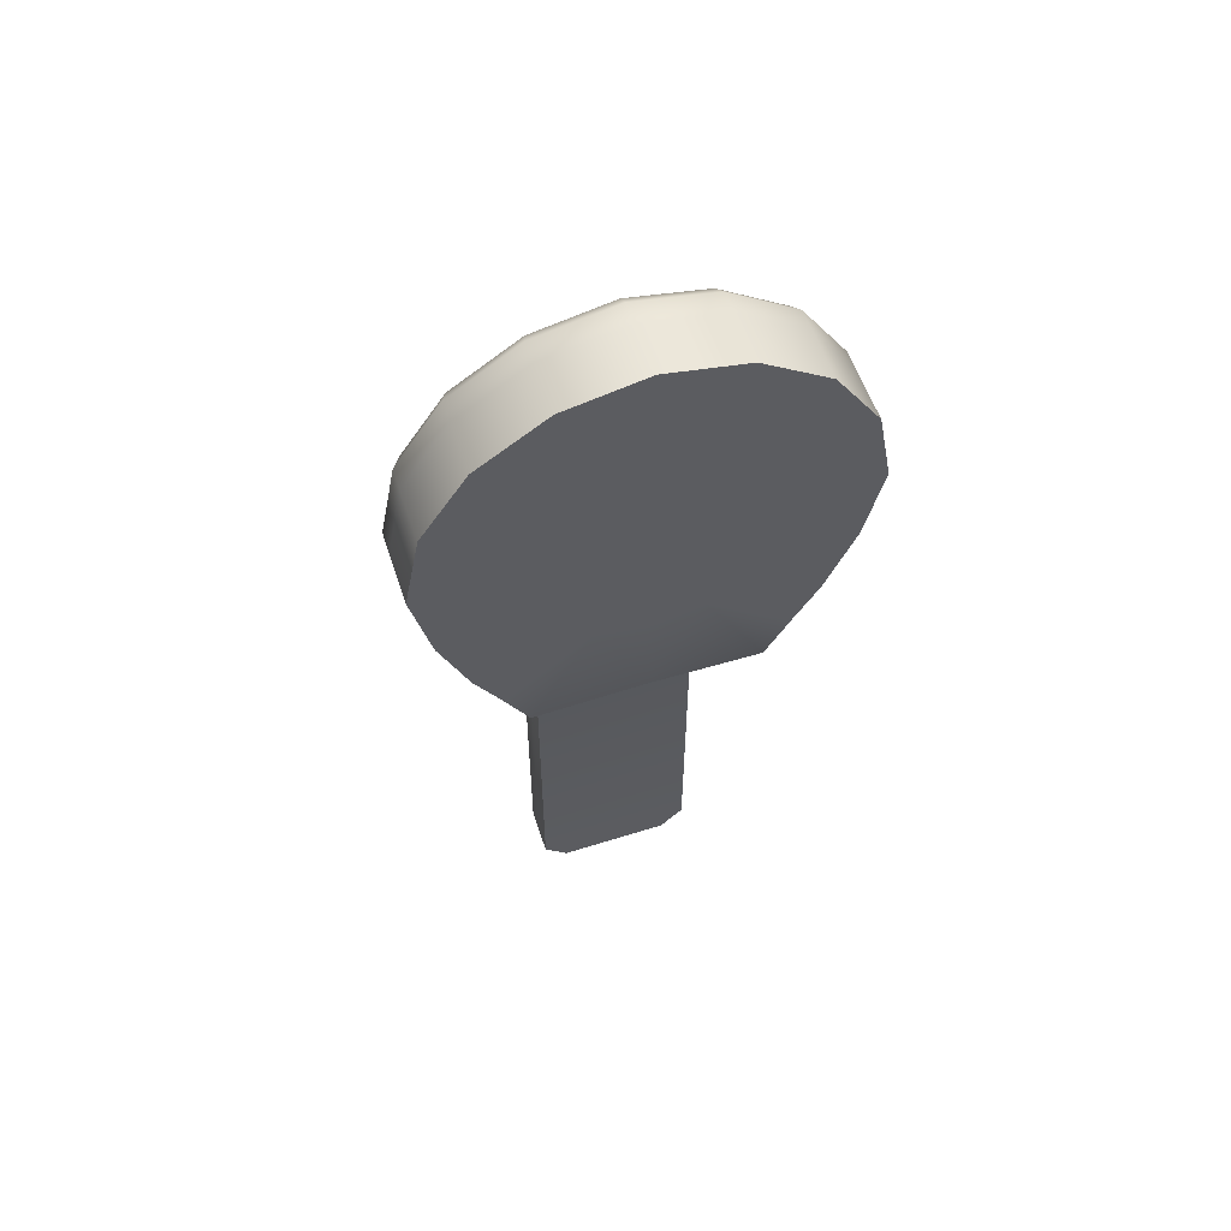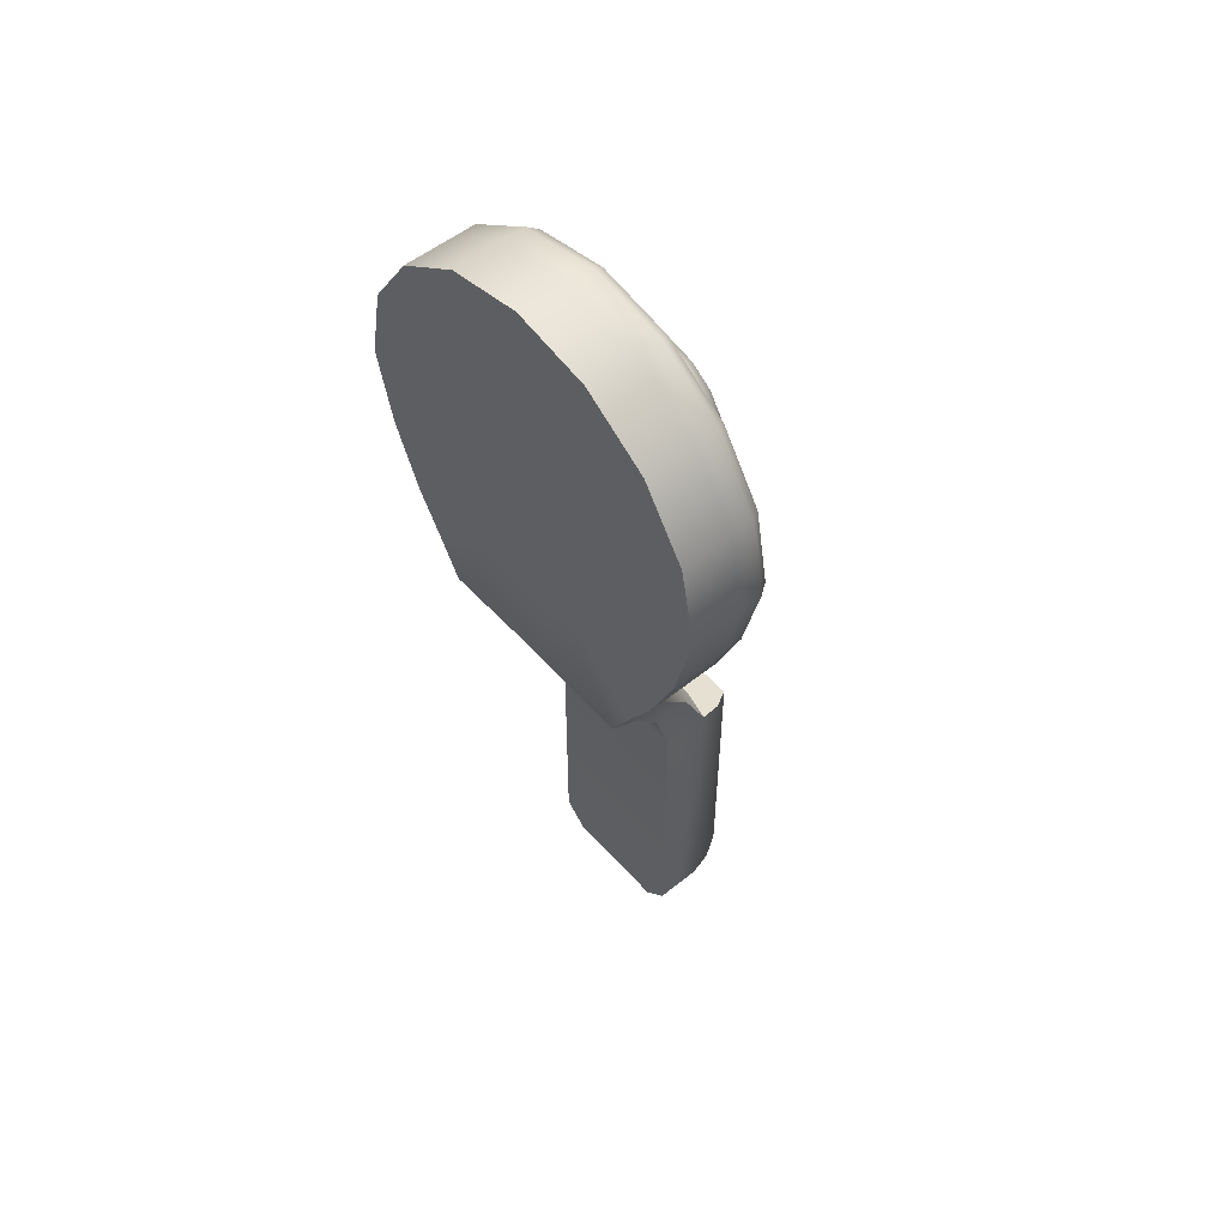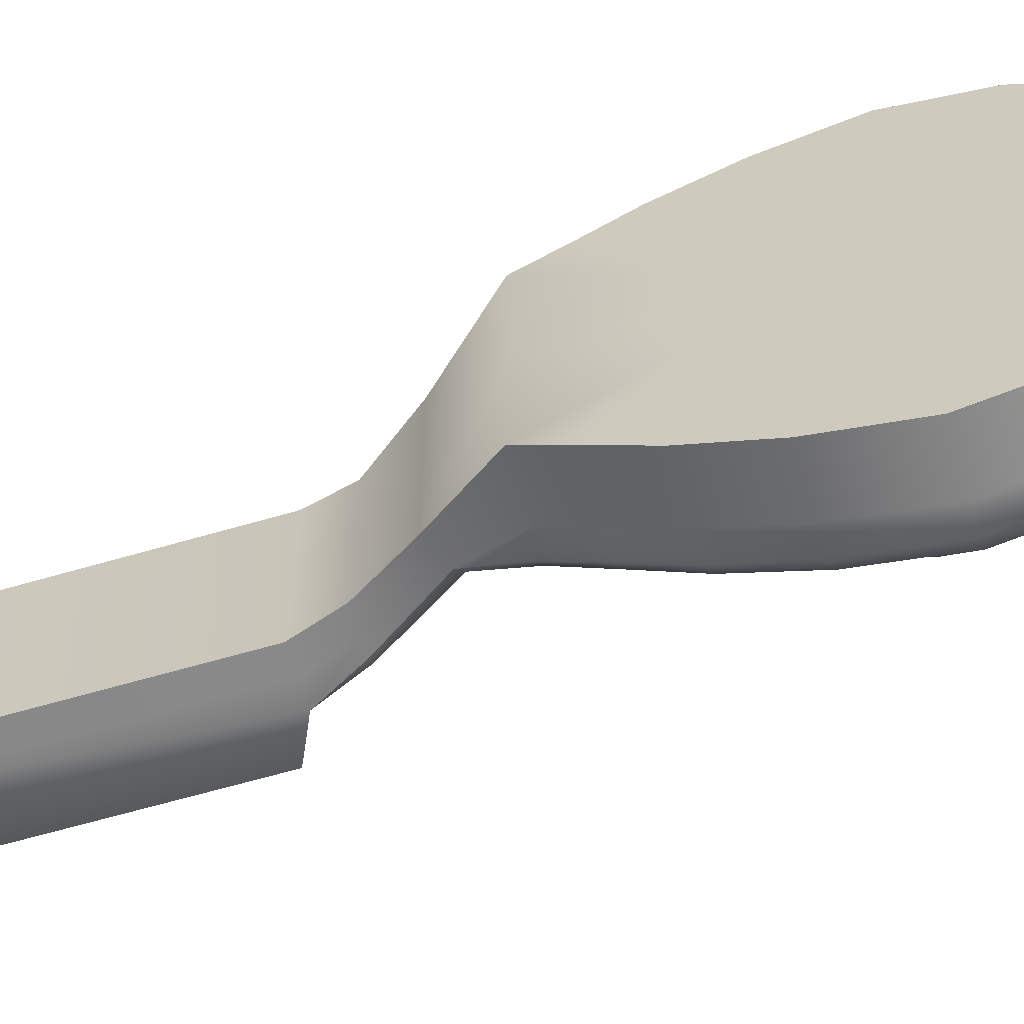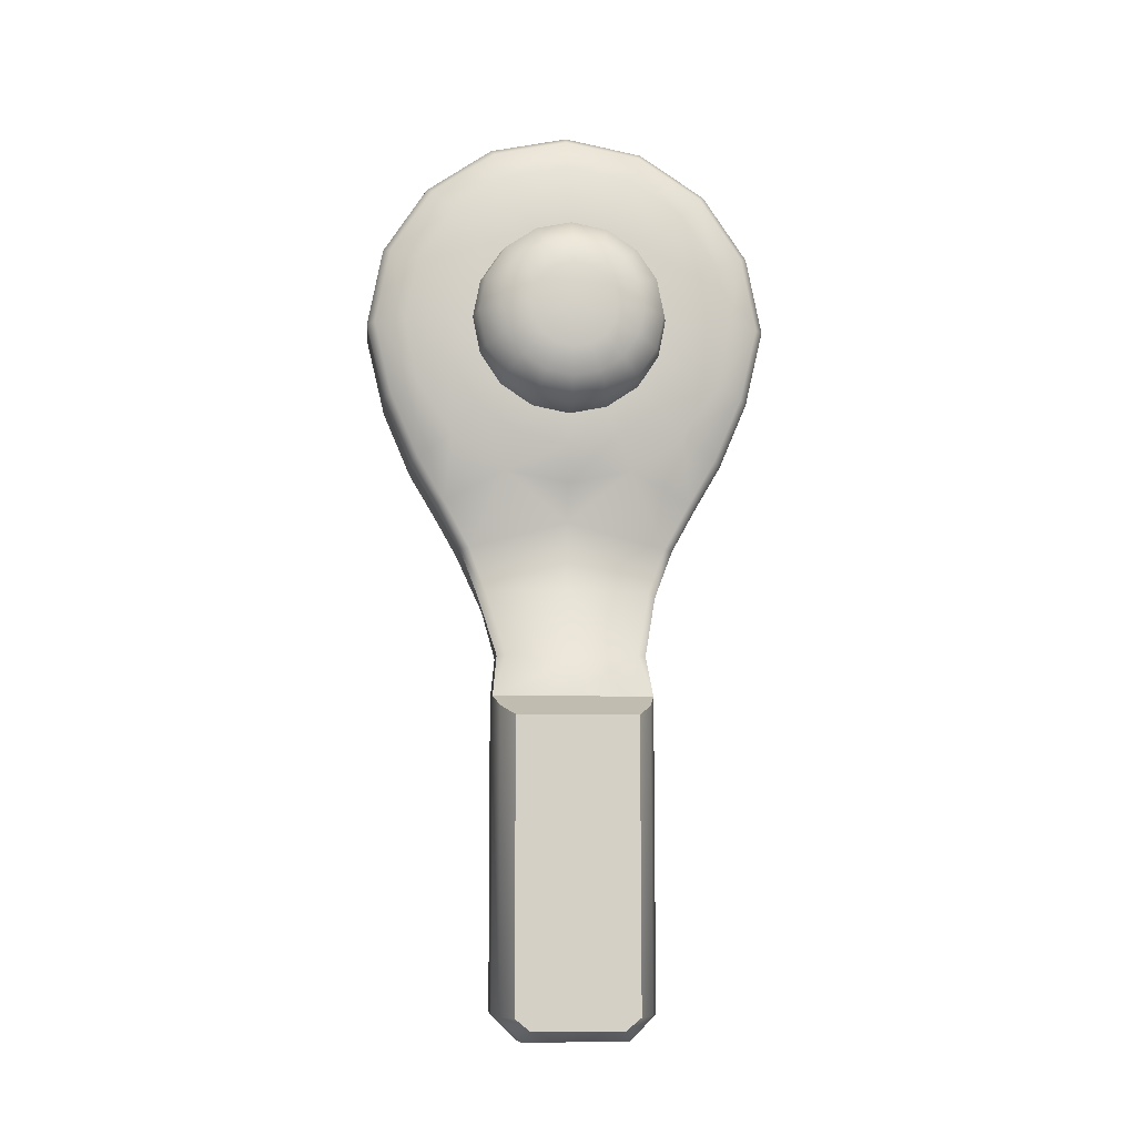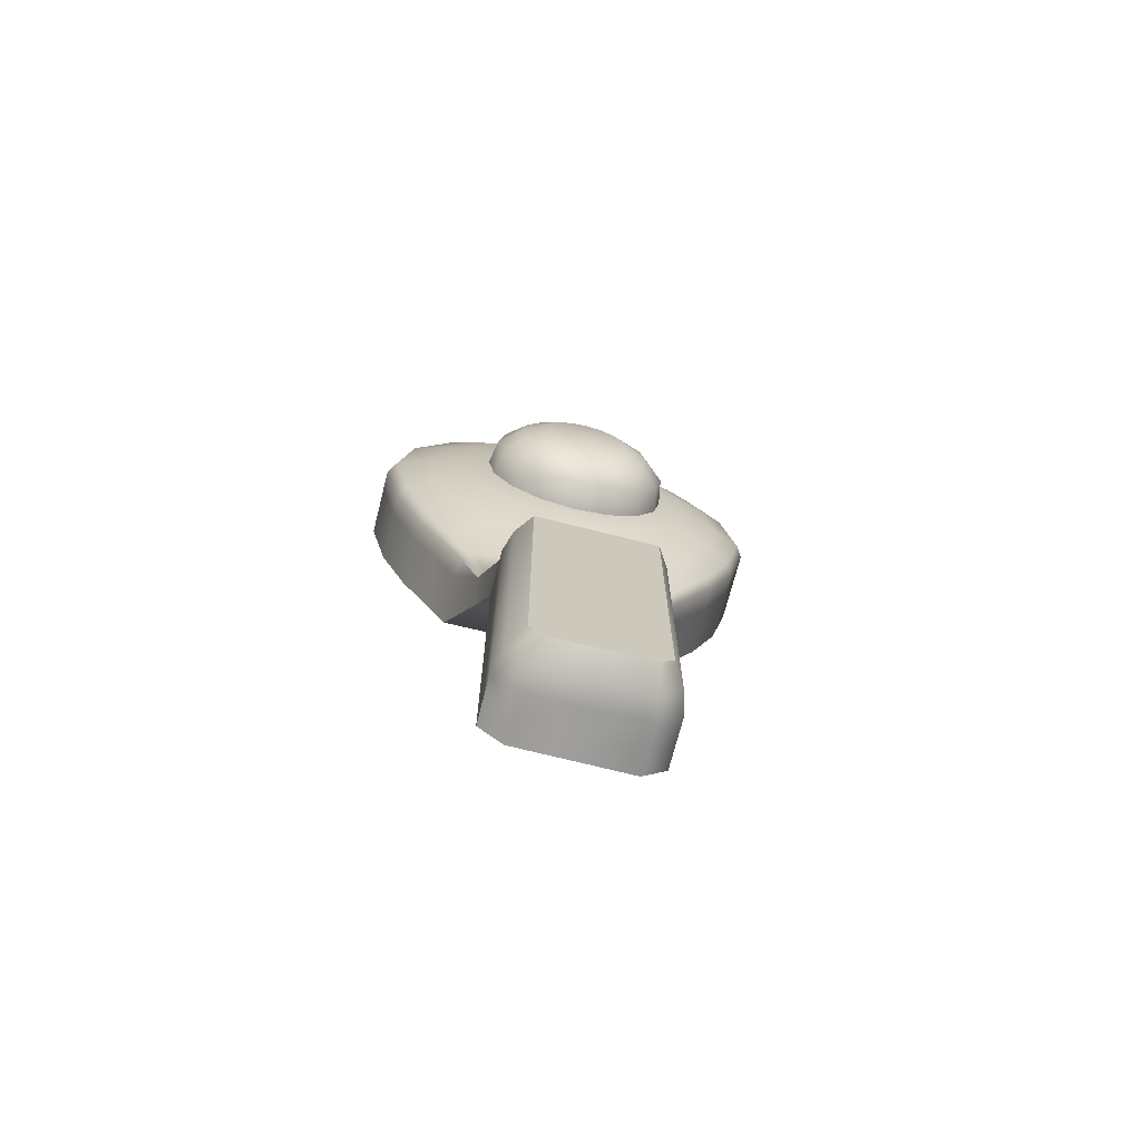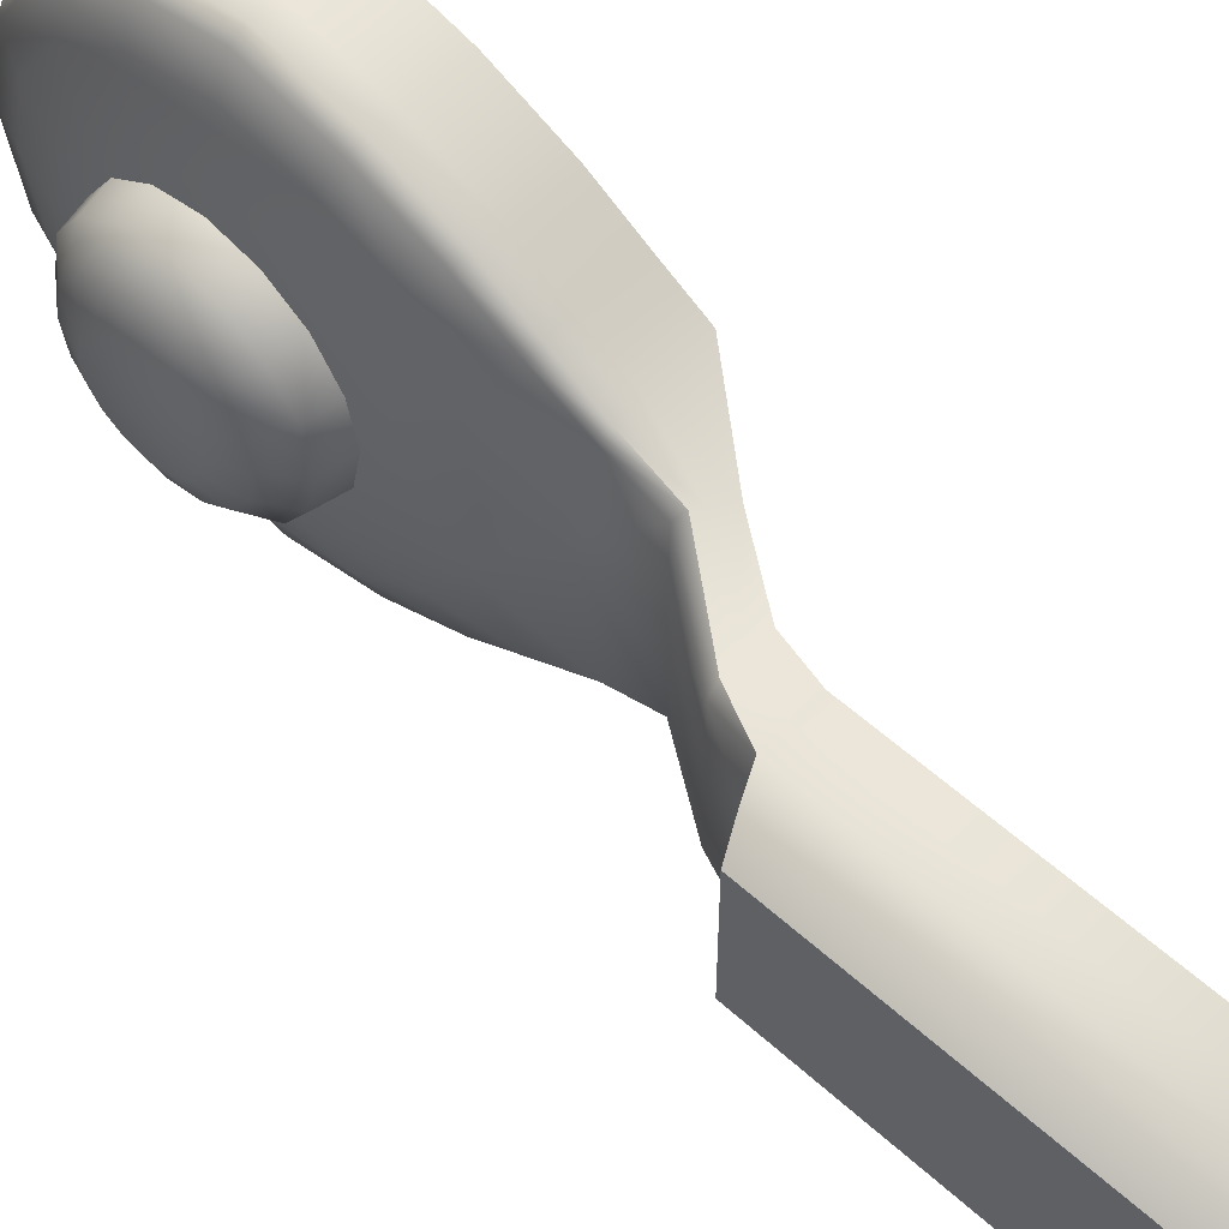
<metadata>
{"format":"obj","ext":"obj","renderer":"f3d","projection":"perspective","resolution":1024,"background":"white","views":[{"elev":57.0,"azim":-108.2,"up":"+Z"},{"elev":53.5,"azim":-40.6,"up":"+Z"},{"elev":-62.1,"azim":-73.3,"up":"+Y"},{"elev":-8.5,"azim":84.7,"up":"+Z"},{"elev":-70.8,"azim":75.7,"up":"+Z"},{"elev":56.4,"azim":133.4,"up":"+Y"}]}
</metadata>
<code>
v 0.03902 1.385 0.1271
v 0.03902 1.365 0.09152
v 0.03902 1.308 0.07506
v 0.03902 1.353 0.1206
v 0.03902 1.333 0.04296
v 0.0599 1.308 0.07506
v 0.03902 1.326 0.1023
v 0.03904 1.309 0.01121
v 0.03902 1.301 0.0429
v 0.03902 1.348 0.005875
v 0.0599 1.309 0.01121
v 0.03904 1.462 0.01148
v 0.03902 1.434 0.02305
v 0.03902 1.438 0.04315
v 0.03902 1.469 0.0432
v 0.03902 1.463 0.07533
v 0.03902 1.422 0.08024
v 0.03902 1.445 0.1026
v 0.03902 1.417 0.1207
v 0.0599 1.445 0.1026
v 0.07227 1.345 -0.05178
v 0.07227 1.352 -0.06993
v 0.1074 1.392 0.05942
v 0.03902 1.337 0.02288
v 0.03902 1.385 0.04305
v 0.03902 1.434 0.06324
v 0.03902 1.423 0.006001
v 0.03902 1.385 0.09556
v 0.03902 1.348 0.08012
v 0.03902 1.337 0.06307
v 0.03902 1.365 -0.005484
v 0.03902 1.331 -0.0333
v 0.03904 1.32 -0.01575
v 0.03902 1.406 -0.005421
v 0.08327 1.423 0.006001
v 0.08327 1.434 0.02305
v 0.08454 1.414 0.01466
v 0.07826 1.434 -0.005126
v 0.07826 1.412 -0.01996
v 0.08327 1.438 0.04315
v 0.08454 1.423 0.02773
v 0.07826 1.454 0.04317
v 0.08454 1.345 0.04299
v 0.08327 1.348 0.08012
v 0.07826 1.337 0.09124
v 0.08327 1.337 0.06307
v 0.08327 1.365 -0.005484
v 0.08454 1.385 0.00284
v 0.08454 1.37 0.005875
v 0.07826 1.337 -0.005294
v 0.03902 1.386 -0.009446
v 0.03902 1.386 -0.04936
v 0.03902 1.405 0.0916
v 0.08327 1.385 0.09556
v 0.07826 1.322 0.06907
v 0.08327 1.434 0.06324
v 0.07354 1.305 0.04292
v 0.08327 1.337 0.02288
v 0.07826 1.385 0.1113
v 0.07354 1.416 0.1176
v 0.07826 1.386 -0.02521
v 0.08327 1.386 -0.009446
v 0.07826 1.449 0.01704
v 0.0733 1.448 -0.01379
v 0.07295 1.437 -0.03263
v 0.07826 1.359 0.1061
v 0.07826 1.359 -0.02005
v 0.07362 1.312 0.01245
v 0.0733 1.323 -0.01398
v 0.07826 1.411 0.1062
v 0.07826 1.448 0.06928
v 0.07826 1.434 0.09141
v 0.0599 1.385 0.1271
v 0.06873 1.385 0.1271
v 0.03904 1.451 -0.01556
v 0.06875 1.331 -0.03406
v 0.06007 1.351 -0.07732
v 0.03902 1.341 -0.05062
v 0.09309 1.412 -0.09854
v 0.07227 1.386 -0.06904
v 0.05988 1.431 -0.05052
v 0.0599 1.44 -0.03315
v 0.06618 1.422 -0.07376
v 0.0599 1.331 -0.03332
v 0.05988 1.341 -0.05064
v 0.06618 1.349 -0.07387
v 0.06879 1.341 -0.05212
v 0.06007 1.42 -0.07722
v 0.03902 1.431 -0.0505
v 0.03902 1.44 -0.03313
v 0.07427 1.416 -0.09831
v 0.08369 1.416 -0.09838
v 0.06007 1.386 -0.0772
v 0.08848 1.363 -0.2487
v 0.07897 1.386 -0.2487
v 0.07897 1.386 -0.239
v 0.07897 1.363 -0.2487
v 0.09792 1.386 -0.1152
v 0.09309 1.386 -0.09935
v 0.07897 1.386 -0.1151
v 0.07427 1.356 -0.09842
v 0.07427 1.386 -0.0992
v 0.09792 1.354 -0.1153
v 0.08848 1.354 -0.2391
v 0.08955 1.356 -0.09852
v 0.08848 1.354 -0.1152
v 0.07897 1.354 -0.1152
v 0.08369 1.356 -0.09848
v 0.07897 1.418 -0.239
v 0.08848 1.418 -0.115
v 0.09792 1.418 -0.1152
v 0.09798 1.363 -0.2487
v 0.09798 1.354 -0.2391
v 0.1077 1.356 -0.2391
v 0.07897 1.354 -0.2391
v 0.07897 1.418 -0.115
v 0.07897 1.408 -0.2486
v 0.09798 1.408 -0.2486
v 0.1076 1.407 -0.2486
v 0.09798 1.386 -0.2487
v 0.09798 1.418 -0.239
v 0.08848 1.418 -0.239
v 0.1168 1.41 -0.239
v 0.1168 1.386 -0.239
v 0.06934 1.349 -0.07189
v 0.08848 1.386 -0.2487
v 0.08848 1.408 -0.2486
v 0.08454 1.426 0.04313
v 0.08454 1.423 0.05852
v 0.08327 1.422 0.08024
v 0.08454 1.401 0.08024
v 0.09512 1.4 0.07835
v 0.08454 1.414 0.07154
v 0.08327 1.405 0.0916
v 0.08327 1.333 0.04296
v 0.08454 1.348 0.0276
v 0.08454 1.357 0.01458
v 0.09512 1.358 0.01601
v 0.09512 1.371 0.00775
v 0.08327 1.348 0.005875
v 0.08454 1.385 0.08328
v 0.08327 1.365 0.09152
v 0.09512 1.358 0.07
v 0.09512 1.371 0.0783
v 0.08454 1.357 0.07143
v 0.09512 1.35 0.05761
v 0.08454 1.348 0.05839
v 0.08327 1.406 -0.005421
v 0.09512 1.421 0.05772
v 0.09512 1.412 0.07008
v 0.1031 1.396 0.06973
v 0.09512 1.347 0.04299
v 0.1031 1.365 0.02263
v 0.1031 1.374 0.01639
v 0.08454 1.37 0.08018
v 0.1031 1.365 0.06343
v 0.09512 1.421 0.02851
v 0.09512 1.412 0.01612
v 0.09512 1.4 0.007813
v 0.09512 1.385 0.004884
v 0.08454 1.401 0.005917
v 0.1031 1.406 0.02269
v 0.1031 1.397 0.01641
v 0.1074 1.368 0.04303
v 0.1031 1.357 0.04301
v 0.1031 1.359 0.03196
v 0.1074 1.385 0.06075
v 0.1074 1.379 0.0594
v 0.1074 1.385 0.02535
v 0.1031 1.385 0.0142
v 0.1074 1.403 0.04309
v 0.1074 1.402 0.0363
v 0.1031 1.412 0.05413
v 0.1074 1.402 0.04985
v 0.1031 1.414 0.04311
v 0.09512 1.424 0.04313
v 0.1074 1.398 0.05559
v 0.1031 1.406 0.06349
v 0.1074 1.369 0.03626
v 0.09512 1.35 0.02838
v 0.1074 1.373 0.03051
v 0.1074 1.379 0.02669
v 0.1079 1.385 0.04305
v 0.1031 1.385 0.0719
v 0.09512 1.385 0.08123
v 0.1031 1.374 0.06968
v 0.1074 1.373 0.05554
v 0.1074 1.369 0.04979
v 0.1031 1.359 0.05405
v 0.1031 1.412 0.03207
v 0.1074 1.392 0.02672
v 0.1074 1.398 0.03057
v 0.1168 1.362 -0.2391
v 0.1078 1.386 -0.1198
v 0.1167 1.362 -0.1239
v 0.1076 1.365 -0.2487
v 0.1076 1.386 -0.2487
v 0.1168 1.386 -0.244
v 0.1078 1.356 -0.1198
v 0.1168 1.368 -0.244
v 0.1168 1.404 -0.244
v 0.1077 1.415 -0.239
v 0.1078 1.415 -0.1197
v 0.1167 1.41 -0.1239
v 0.1167 1.386 -0.1239
v 0.06873 1.353 0.1206
v 0.07354 1.385 0.1237
v 0.07354 1.354 0.1175
v 0.06873 1.326 0.1023
v 0.0599 1.353 0.1206
v 0.0599 1.326 0.1023
v 0.07354 1.328 0.1
v 0.06873 1.308 0.07506
v 0.06873 1.301 0.0429
v 0.07354 1.311 0.07379
v 0.0599 1.301 0.0429
v 0.06873 1.309 0.01121
v 0.07826 1.322 0.01683
v 0.07826 1.317 0.04294
v 0.06873 1.32 -0.01577
v 0.0599 1.32 -0.01577
v 0.07295 1.334 -0.03277
v 0.06873 1.451 -0.01558
v 0.06875 1.44 -0.03389
v 0.06873 1.462 0.01146
v 0.0599 1.451 -0.01556
v 0.0599 1.462 0.01148
v 0.07354 1.466 0.0432
v 0.07362 1.459 0.01272
v 0.0599 1.469 0.0432
v 0.06873 1.469 0.0432
v 0.06873 1.463 0.07533
v 0.07354 1.442 0.1002
v 0.07354 1.46 0.07407
v 0.0599 1.463 0.07533
v 0.06873 1.417 0.1207
v 0.06873 1.445 0.1026
v 0.0599 1.417 0.1207
v 0.08955 1.416 -0.09842
v 0.07227 1.386 -0.04095
v 0.07227 1.426 -0.05168
v 0.07227 1.42 -0.06982
v 0.09309 1.359 -0.09863
v 0.06879 1.43 -0.05199
v 0.06934 1.423 -0.07176
f 1 28 2 4
f 1 73 238 19
f 4 2 29 7
f 4 210 73 1
f 7 29 30 3
f 7 211 210 4
f 3 30 5 9
f 3 6 211 7
f 9 5 24 8
f 9 216 6 3
f 8 24 10 33
f 8 11 216 9
f 33 221 11 8
f 33 32 84 221
f 75 27 13 12
f 75 90 34 27
f 12 13 14 15
f 12 227 226 75
f 15 14 26 16
f 15 230 227 12
f 16 26 17 18
f 16 235 230 15
f 18 17 53 19
f 18 20 235 16
f 19 53 28 1
f 19 238 20 18
f 240 39 61
f 240 21 22 80
f 240 241 39
f 183 23 167
f 183 182 169
f 183 188 164
f 183 172 171
f 183 192 172
f 25 10 24
f 25 31 10
f 25 53 17
f 25 26 14
f 25 34 51
f 25 27 34
f 25 13 27
f 25 2 28
f 25 29 2
f 25 30 29
f 25 5 30
f 24 5 25
f 10 31 32 33
f 17 26 25
f 34 52 51
f 35 36 41 37
f 35 38 63 36
f 148 39 38 35
f 36 40 128 41
f 36 63 42 40
f 46 135 43 147
f 44 45 55 46
f 142 66 45 44
f 47 62 48 49
f 140 50 67 47
f 58 218 50 140
f 134 54 141 131
f 130 72 70 134
f 56 71 72 130
f 51 31 25
f 51 52 31
f 28 53 25
f 14 13 25
f 62 47 67 61
f 54 134 70 59
f 135 46 55 219
f 40 42 71 56
f 219 55 215 57
f 219 218 58 135
f 59 66 142 54
f 59 70 60 207
f 61 39 148 62
f 61 67 240
f 38 64 229 63
f 38 65 64
f 39 241 65
f 39 65 38
f 63 229 228 42
f 45 212 215 55
f 66 208 212 45
f 67 21 240
f 50 222 67
f 218 68 69 50
f 72 233 60 70
f 71 234 233 72
f 42 228 234 71
f 238 73 74 236
f 226 82 90 75
f 221 84 76 220
f 52 34 89
f 52 93 77 78
f 80 99 79 242
f 80 22 243 99
f 81 82 224 244
f 81 83 88 89
f 85 84 32 78
f 85 86 125 87
f 89 34 90
f 89 88 93 52
f 89 90 82 81
f 78 77 86 85
f 78 32 31 52
f 88 91 102 93
f 88 83 92 91
f 93 102 101 77
f 120 112 94 126
f 120 197 196 112
f 95 96 109 117
f 95 126 94 97
f 98 111 79 99
f 98 194 203 111
f 99 243 103 98
f 100 107 101 102
f 102 91 116 100
f 103 106 104 113
f 103 199 194 98
f 103 105 108 106
f 107 100 96 115
f 107 106 108 101
f 101 108 86 77
f 116 110 122 109
f 91 92 110 116
f 111 203 202 121
f 112 196 114 113
f 113 104 94 112
f 113 114 199 103
f 97 115 96 95
f 97 94 104 115
f 115 104 106 107
f 117 127 126 95
f 109 96 100 116
f 109 122 127 117
f 118 127 122 121
f 118 119 197 120
f 121 122 110 111
f 121 202 119 118
f 124 198 201 123
f 124 193 200 198
f 110 92 239 111
f 92 83 245 239
f 108 105 125 86
f 126 127 118 120
f 128 129 149 176
f 129 128 40 56
f 129 133 150 149
f 133 129 56 130
f 133 131 132 150
f 131 141 185 132
f 131 133 130 134
f 136 43 135 58
f 136 137 138 180
f 137 136 58 140
f 137 49 139 138
f 49 48 160 139
f 49 137 140 47
f 155 141 54 142
f 155 145 143 144
f 145 155 142 44
f 145 147 146 143
f 147 43 152 146
f 147 145 44 46
f 161 48 62 148
f 161 37 158 159
f 37 161 148 35
f 176 149 173 175
f 176 157 41 128
f 149 150 178 173
f 150 132 151 178
f 132 185 184 151
f 180 152 43 136
f 180 138 153 166
f 138 139 154 153
f 139 160 170 154
f 144 185 141 155
f 144 143 156 186
f 143 146 189 156
f 146 152 165 189
f 157 158 37 41
f 159 160 48 161
f 159 158 162 163
f 164 179 183
f 164 188 189 165
f 165 166 179 164
f 167 23 151 184
f 167 168 183
f 184 186 168 167
f 169 182 154 170
f 169 191 183
f 170 163 191 169
f 171 174 183
f 171 172 190 175
f 175 173 174 171
f 175 190 157 176
f 174 177 183
f 173 178 177 174
f 177 23 183
f 178 151 23 177
f 179 181 183
f 166 165 152 180
f 166 153 181 179
f 181 182 183
f 153 154 182 181
f 168 187 183
f 186 184 185 144
f 186 156 187 168
f 187 188 183
f 156 189 188 187
f 172 192 162 190
f 190 162 158 157
f 191 192 183
f 163 170 160 159
f 163 162 192 191
f 205 195 193 124
f 205 194 199 195
f 198 200 196 197
f 197 119 201 198
f 193 195 199 114
f 114 196 200 193
f 123 204 205 124
f 123 201 119 202
f 202 203 204 123
f 204 203 194 205
f 207 208 66 59
f 207 60 236 74
f 74 206 208 207
f 206 74 73 210
f 206 209 212 208
f 209 206 210 211
f 209 213 215 212
f 213 209 211 6
f 213 214 57 215
f 214 213 6 216
f 214 217 68 57
f 57 68 218 219
f 217 214 216 11
f 217 220 69 68
f 220 217 11 221
f 220 76 222 69
f 69 222 50
f 64 65 224 223
f 223 225 229 64
f 223 224 82 226
f 225 223 226 227
f 225 231 228 229
f 231 225 227 230
f 231 232 234 228
f 232 231 230 235
f 232 237 233 234
f 237 232 235 20
f 237 236 60 233
f 236 237 20 238
f 242 79 239 245
f 242 241 240 80
f 245 244 241 242
f 125 105 243 22
f 22 21 87 125
f 105 103 243
f 79 111 239
f 87 76 84 85
f 21 222 76 87
f 244 245 83 81
f 244 224 65 241
f 222 21 67

</code>
